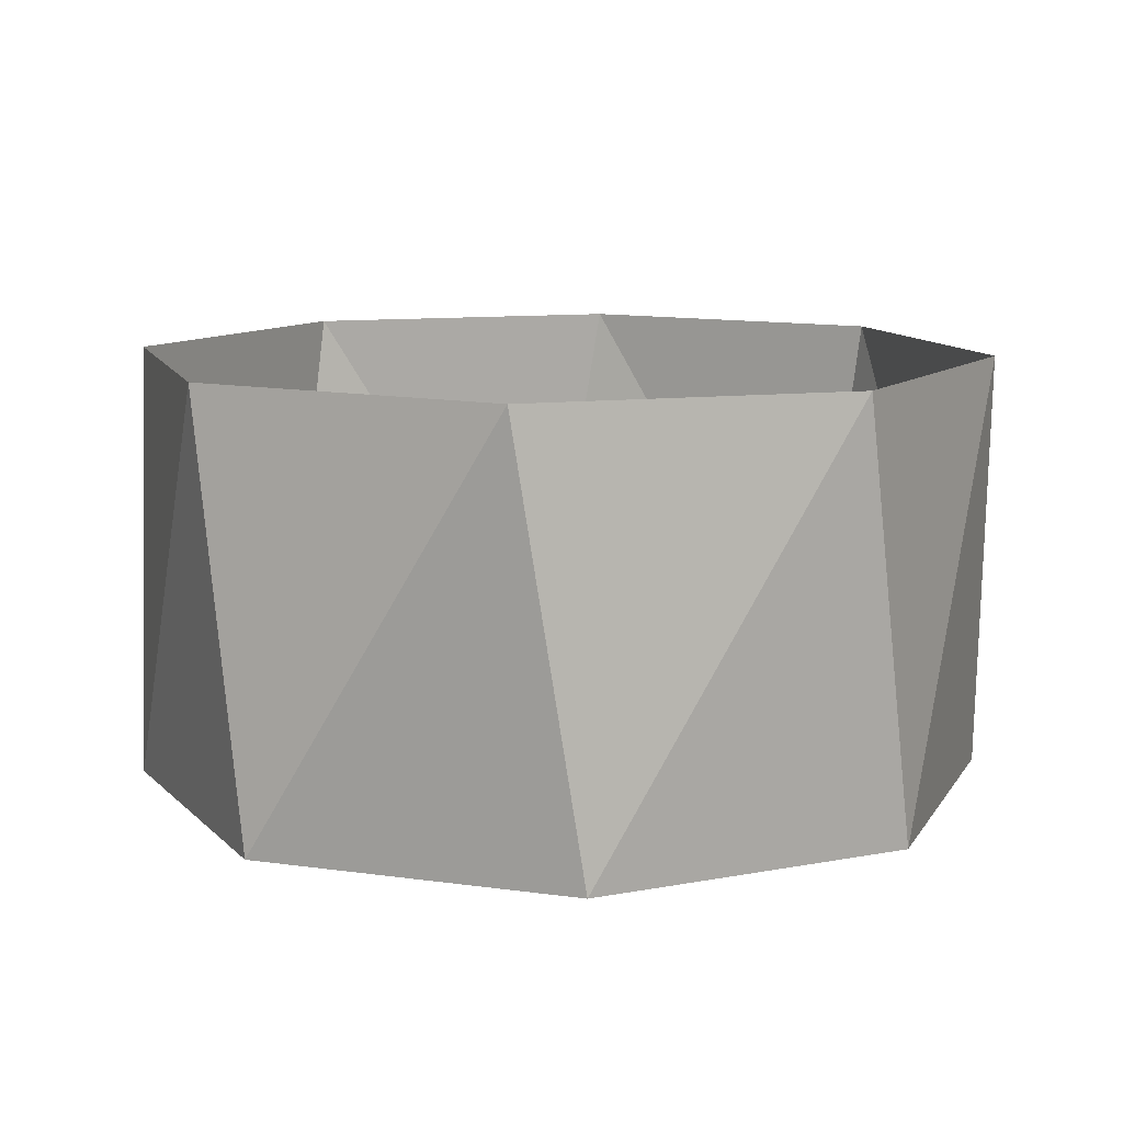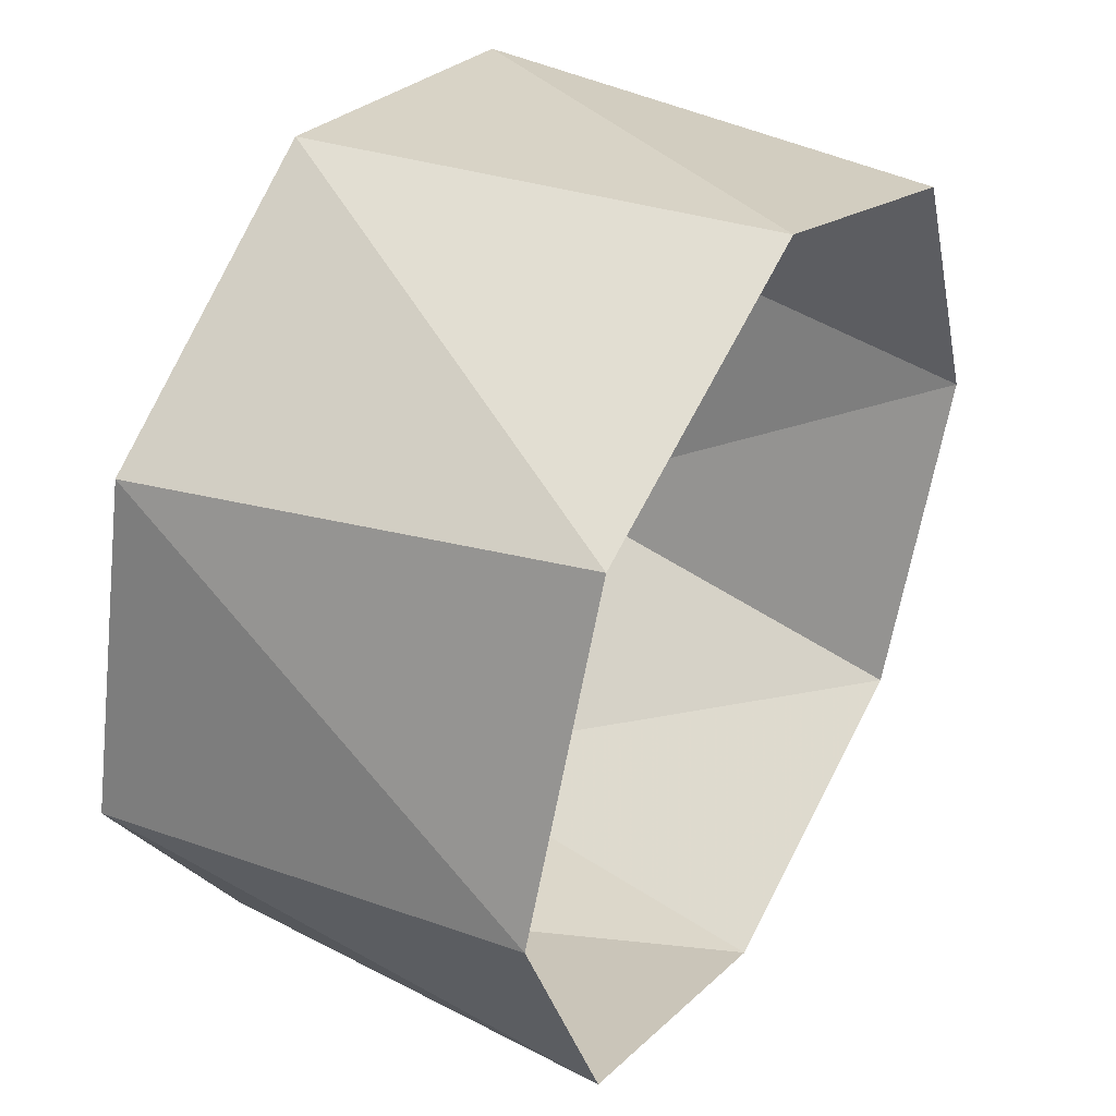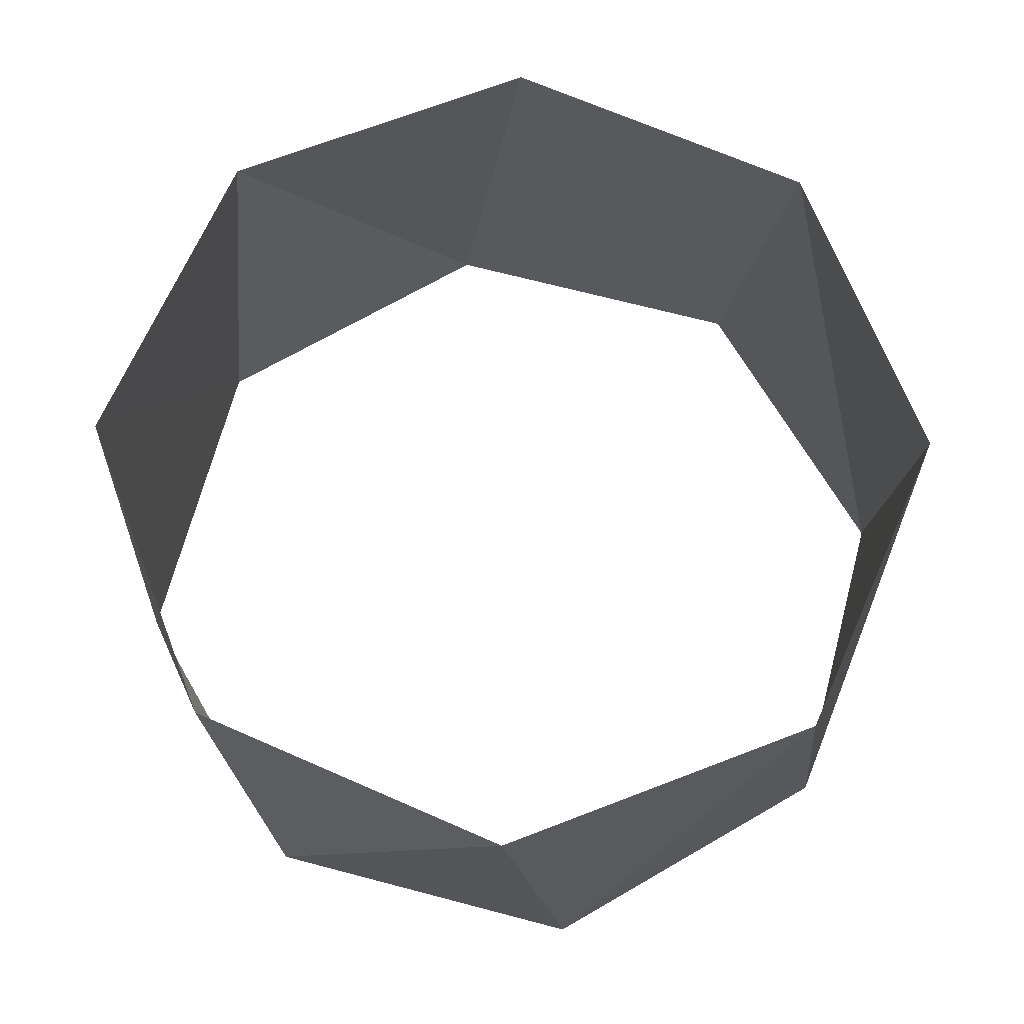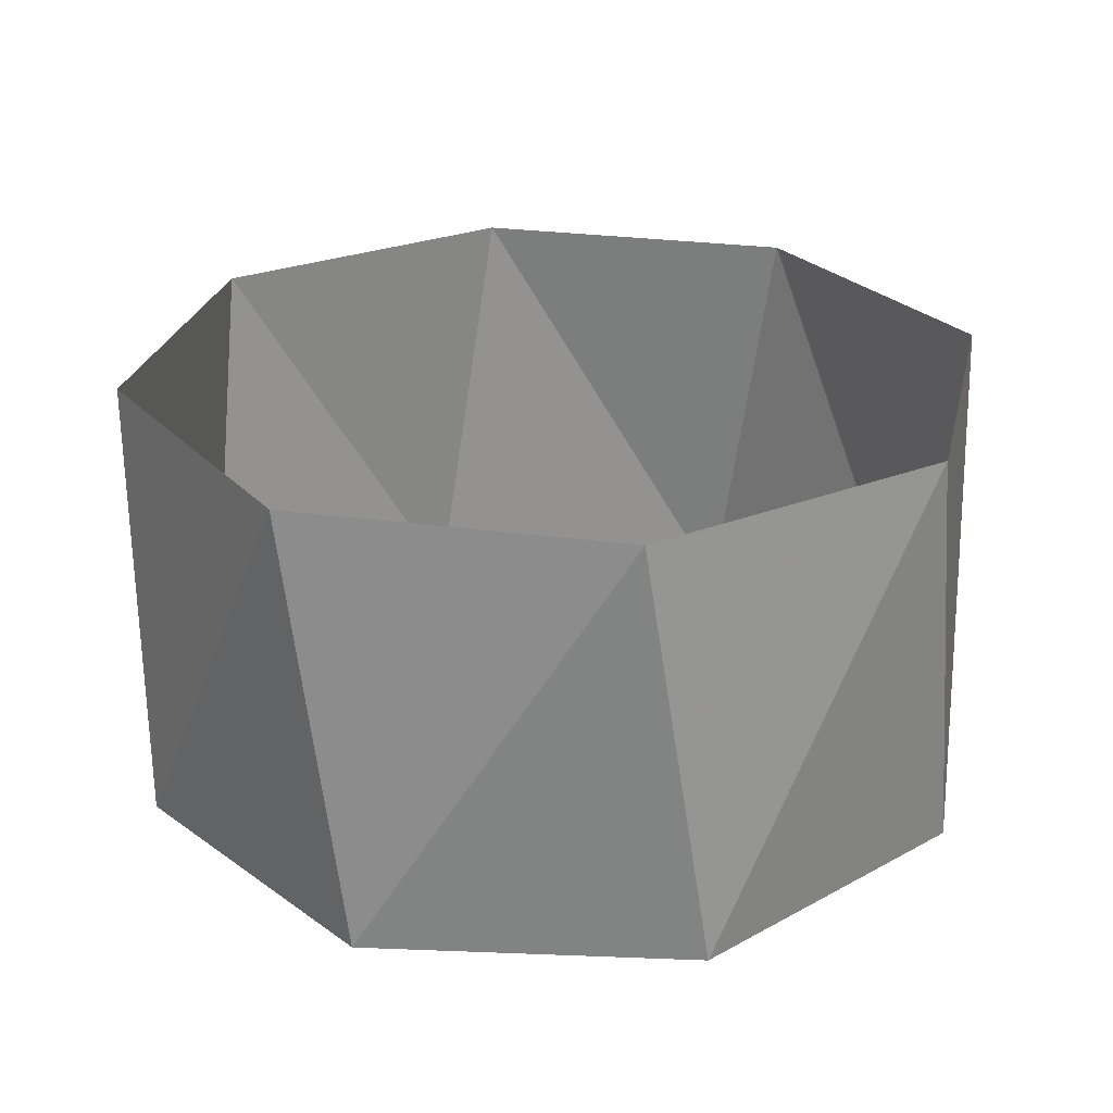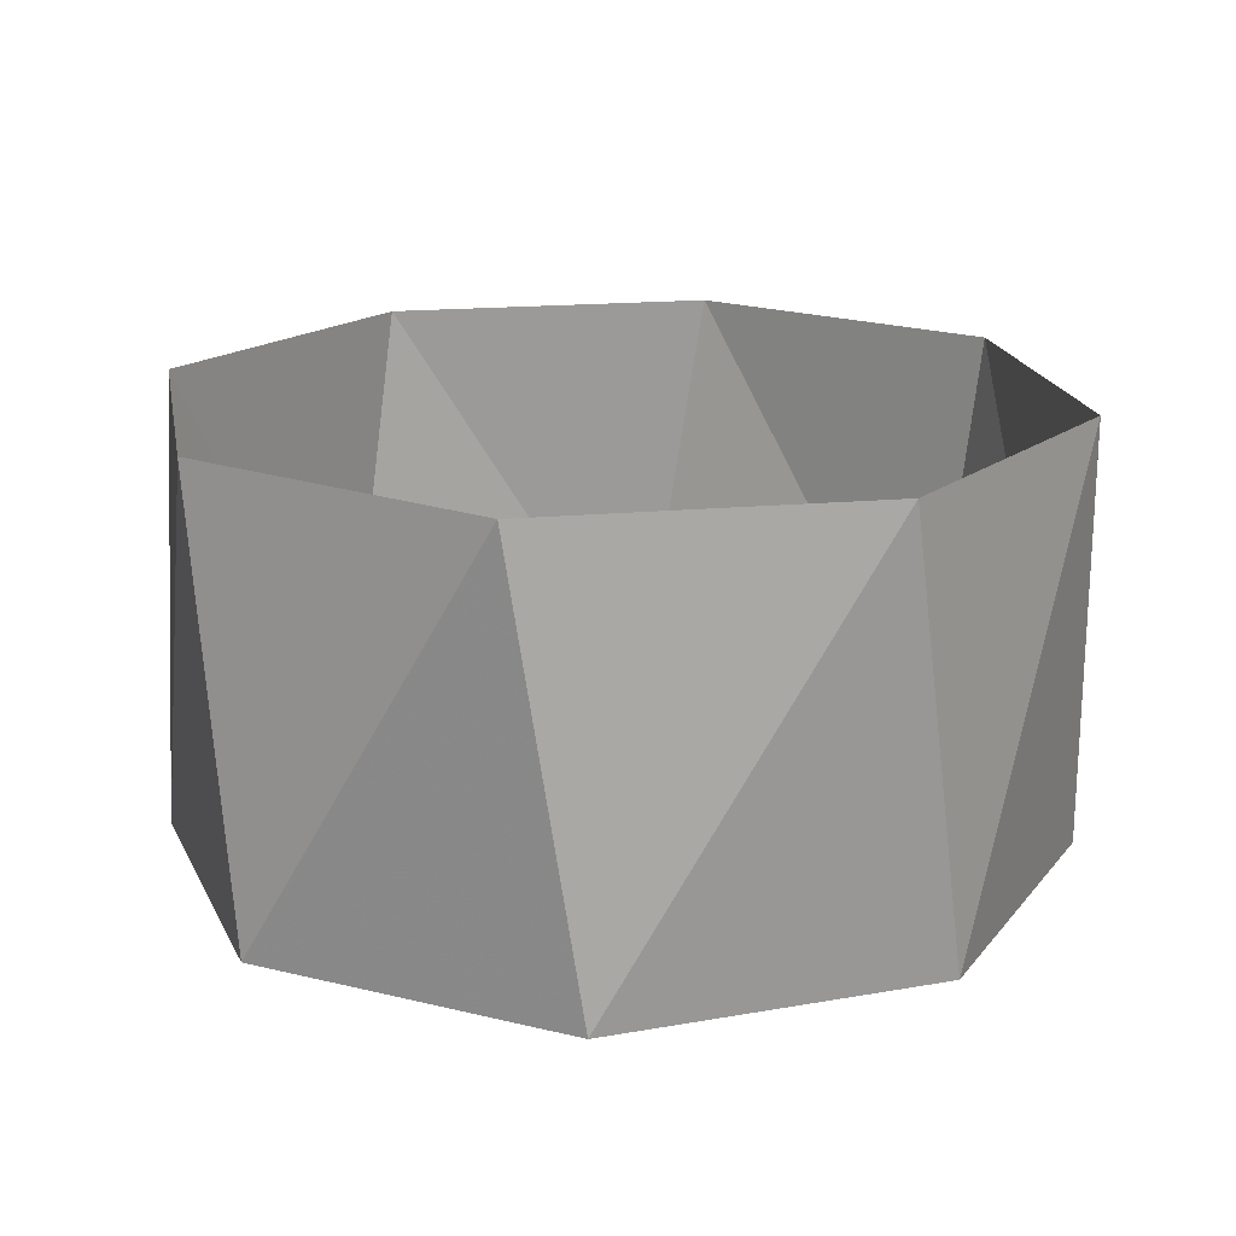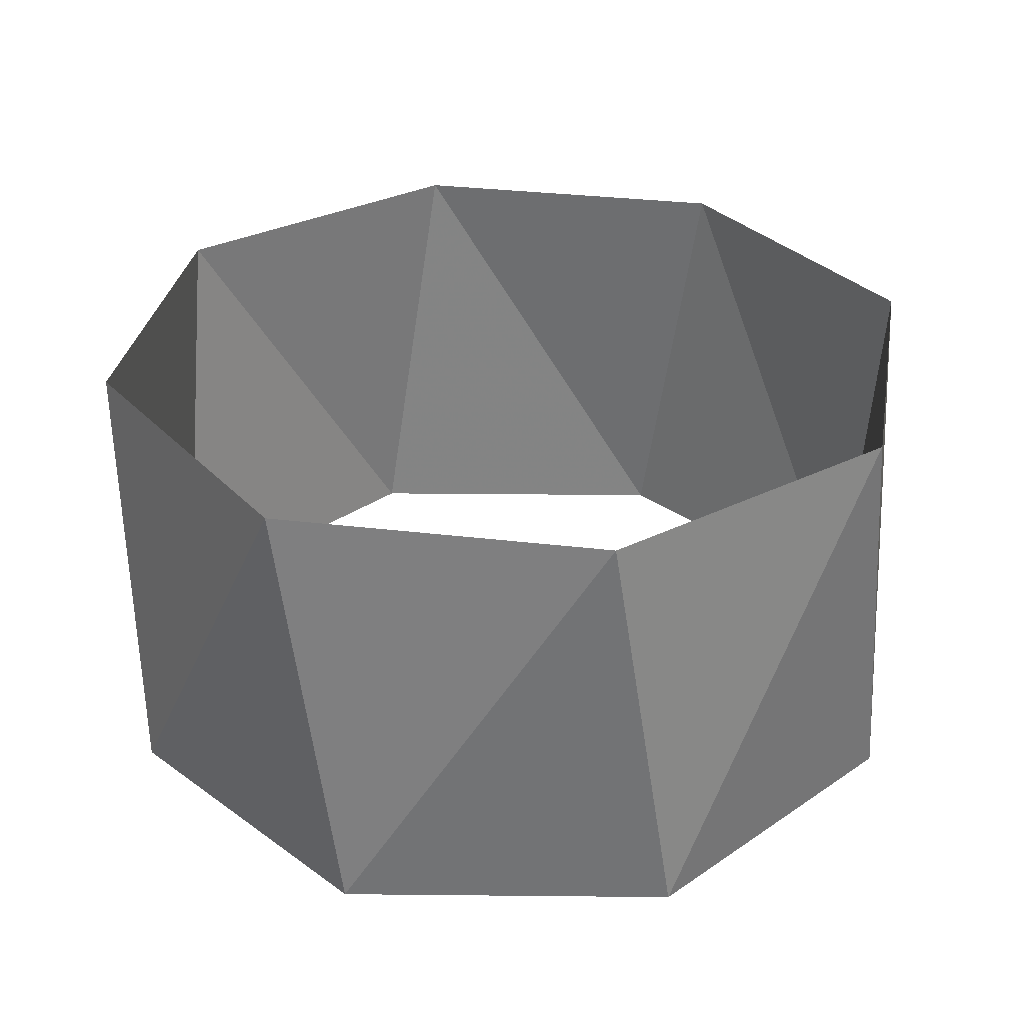
<metadata>
{"format":"obj","ext":"obj","renderer":"f3d","projection":"perspective","resolution":1024,"background":"white","views":[{"elev":10.8,"azim":-3.0,"up":"+Z"},{"elev":40.7,"azim":119.7,"up":"+Y"},{"elev":68.3,"azim":82.3,"up":"+Z"},{"elev":25.8,"azim":-108.9,"up":"+Z"},{"elev":18.0,"azim":138.2,"up":"+Z"},{"elev":31.4,"azim":68.3,"up":"+Z"}]}
</metadata>
<code>
v -0.7071 -0.7071 95
v -4.164e-15 -1 95
v 0.7071 -0.7071 95
v 1 -2.449e-15 95
v 0.7071 0.7071 95
v 7.84e-15 1 95
v -0.7071 0.7071 95
v -1 5.88e-15 95
v -0.809 -0.5878 96
v -0.1564 -0.9877 96
v 0.5878 -0.809 96
v 0.9877 -0.1564 96
v 0.809 0.5878 96
v 0.1564 0.9877 96
v -0.5878 0.809 96
v -0.9877 0.1564 96
f 8 16 7
f 16 7 15
f 7 15 6
f 15 6 14
f 6 14 5
f 14 5 13
f 5 13 4
f 13 4 12
f 4 12 3
f 12 3 11
f 3 11 2
f 11 2 10
f 2 10 1
f 10 1 9
f 1 9 8
f 9 8 16

</code>
